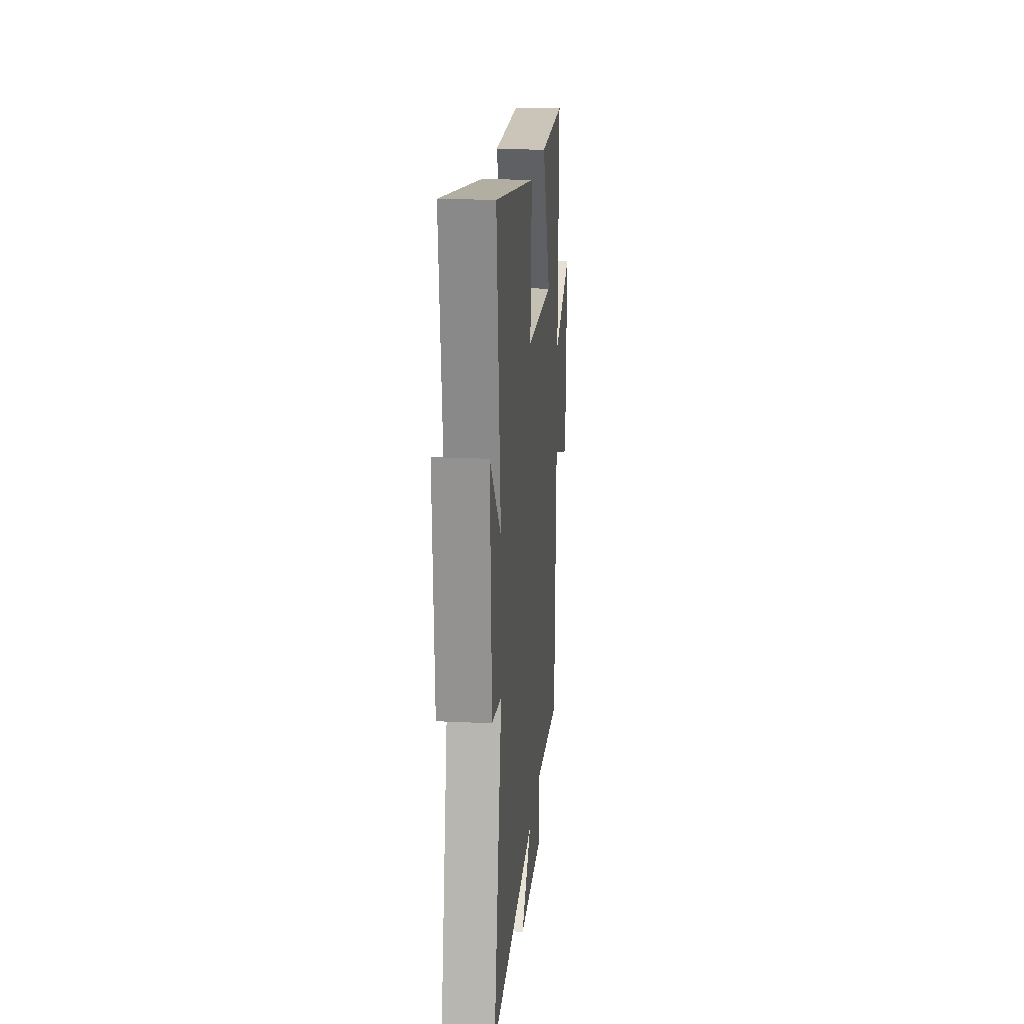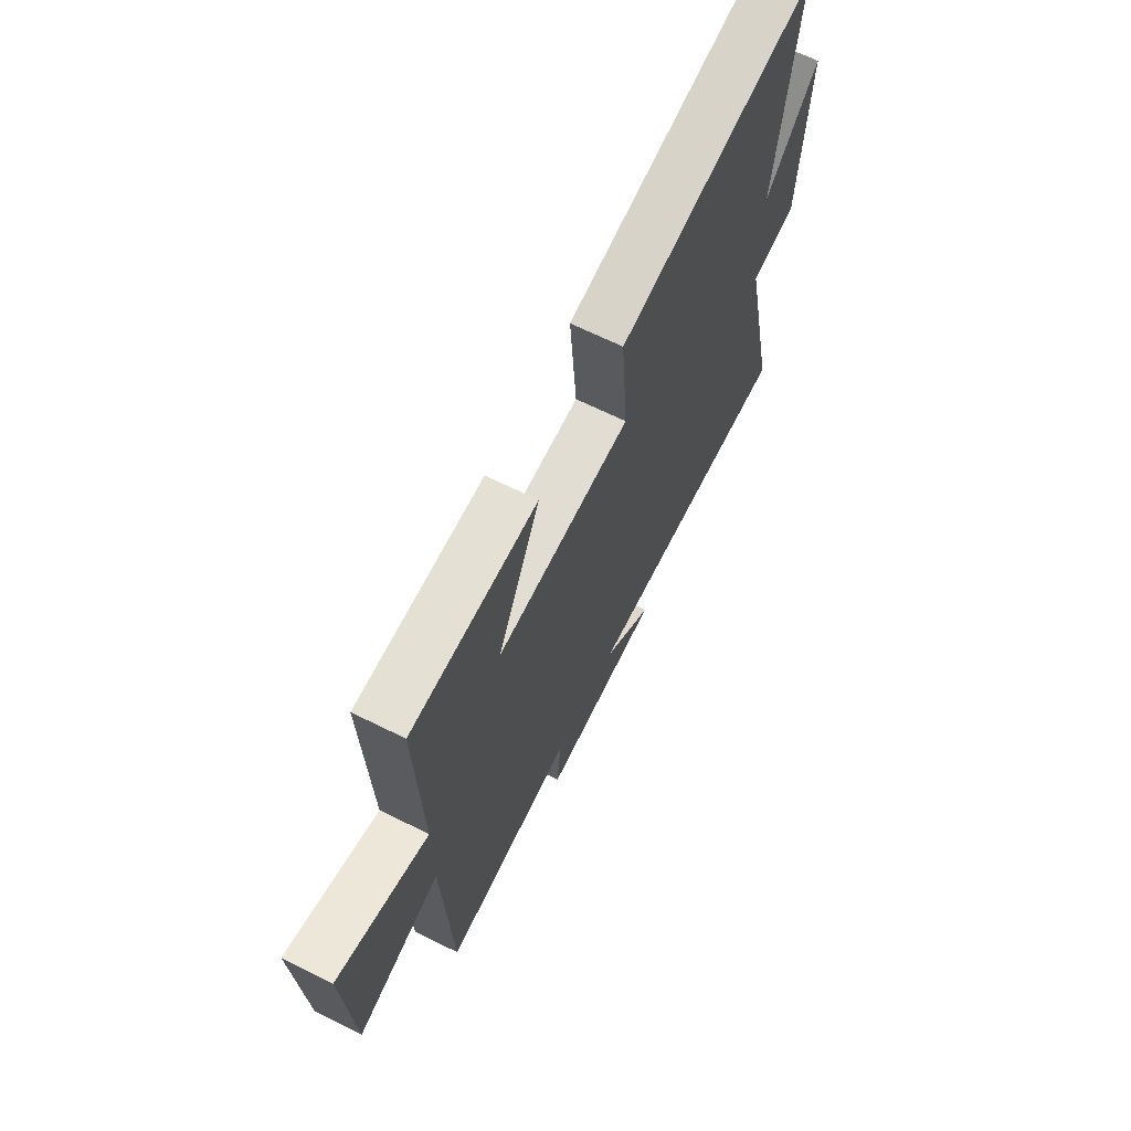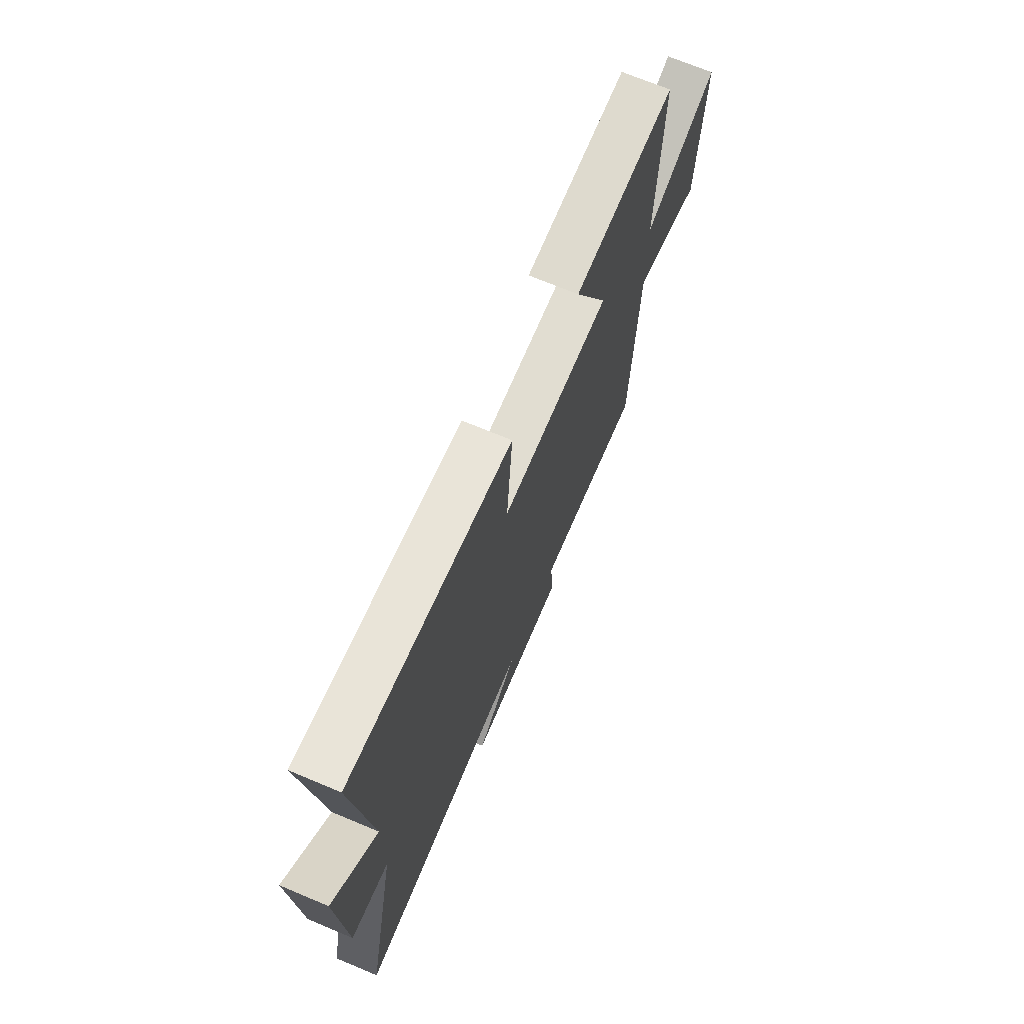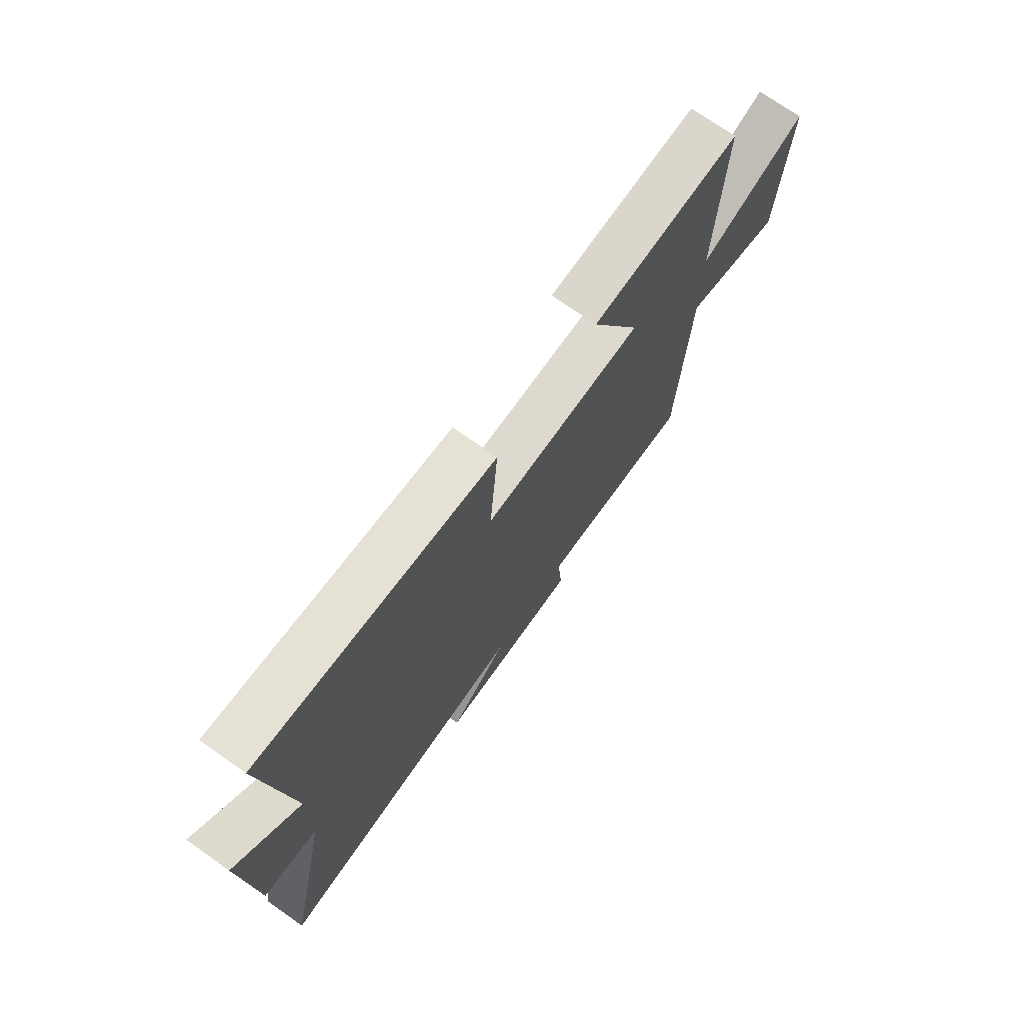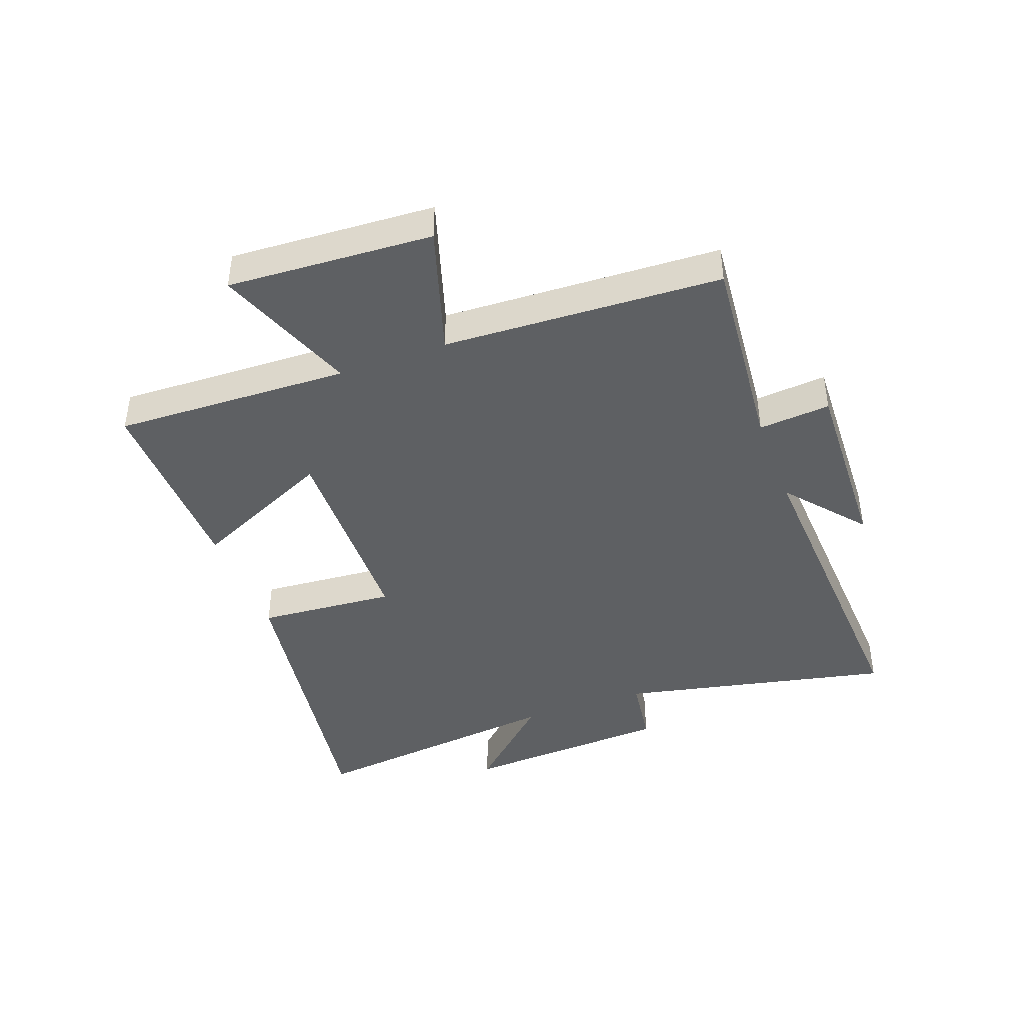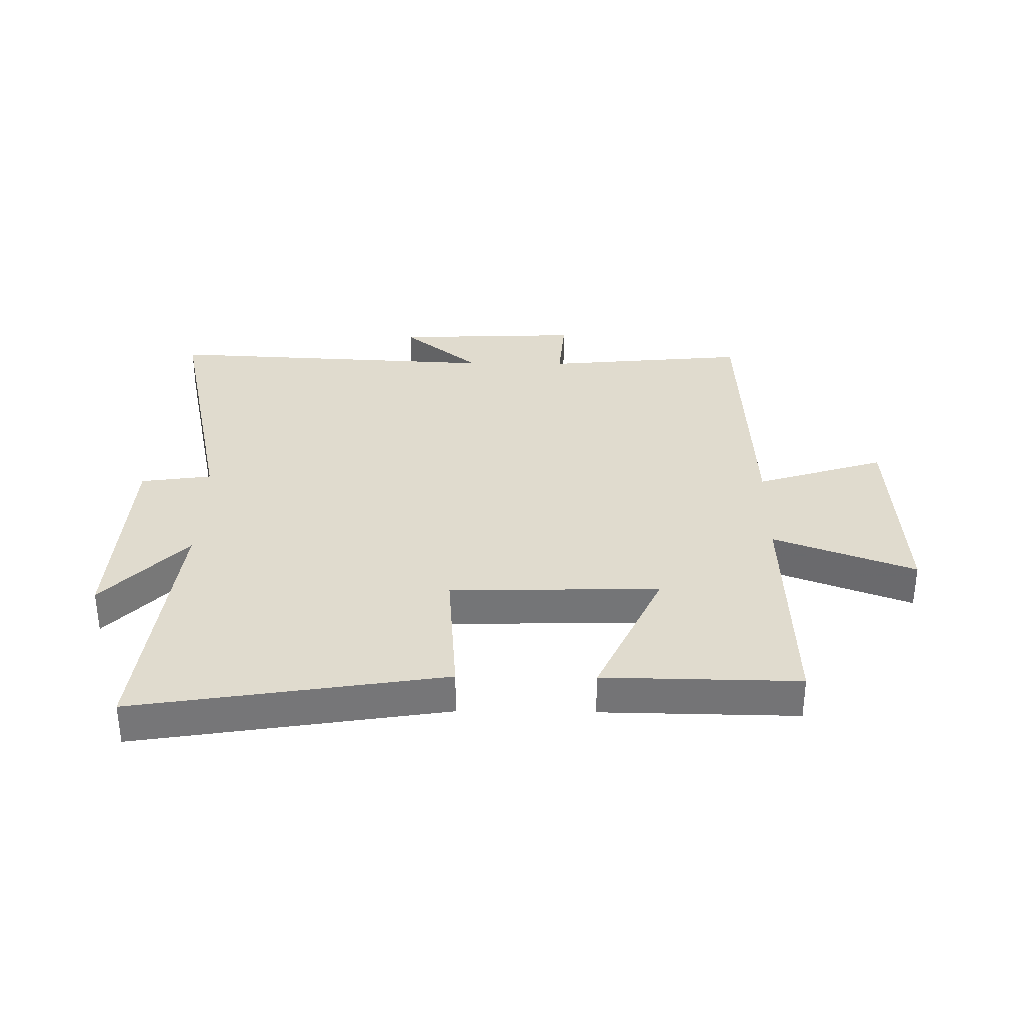
<metadata>
{"format":"obj","ext":"obj","renderer":"f3d","projection":"perspective","resolution":1024,"background":"white","views":[{"elev":19.5,"azim":-84.9,"up":"+Z"},{"elev":66.8,"azim":116.4,"up":"+Z"},{"elev":70.2,"azim":-67.2,"up":"+Z"},{"elev":72.8,"azim":-54.9,"up":"+Z"},{"elev":-42.2,"azim":110.4,"up":"+Y"},{"elev":33.6,"azim":0.7,"up":"+Y"}]}
</metadata>
<code>
v -0.598 0.07 -0.529
v -0.5 0.07 -0.076
v -0.619 0.07 -0.059
v -0.639 0.07 0.291
v -0.5 0.07 0.144
v -0.551 0.07 0.581
v -0.034 0.07 0.5
v -0.052 0.07 0.27
v 0.298 0.07 0.262
v 0.188 0.07 0.5
v 0.514 0.07 0.505
v 0.5 0.07 0.113
v 0.736 0.07 0.201
v 0.716 0.07 -0.139
v 0.5 0.07 -0.071
v 0.478 0.07 -0.532
v 0.137 0.07 -0.5
v 0.147 0.07 -0.619
v -0.165 0.07 -0.607
v -0.035 0.07 -0.5
v -0.598 0 -0.529
v -0.5 0 -0.076
v -0.619 0 -0.059
v -0.639 0 0.291
v -0.5 0 0.144
v -0.551 0 0.581
v -0.034 0 0.5
v -0.052 0 0.27
v 0.298 0 0.262
v 0.188 0 0.5
v 0.514 0 0.505
v 0.5 0 0.113
v 0.736 0 0.201
v 0.716 0 -0.139
v 0.5 0 -0.071
v 0.478 0 -0.532
v 0.137 0 -0.5
v 0.147 0 -0.619
v -0.165 0 -0.607
v -0.035 0 -0.5
f 17 18 19 20
f 15 16 17
f 15 17 20
f 12 13 14 15
f 12 15 20 1
f 9 10 11 12
f 8 9 12 1
f 5 6 7 8
f 2 3 4 5
f 2 5 8
f 1 2 8
f 40 39 38 37
f 37 36 35
f 40 37 35
f 35 34 33 32
f 21 40 35 32
f 32 31 30 29
f 21 32 29 28
f 28 27 26 25
f 25 24 23 22
f 28 25 22
f 28 22 21
f 1 21 22 2
f 2 22 23 3
f 3 23 24 4
f 4 24 25 5
f 5 25 26 6
f 6 26 27 7
f 7 27 28 8
f 8 28 29 9
f 9 29 30 10
f 10 30 31 11
f 11 31 32 12
f 12 32 33 13
f 13 33 34 14
f 14 34 35 15
f 15 35 36 16
f 16 36 37 17
f 17 37 38 18
f 18 38 39 19
f 19 39 40 20
f 20 40 21 1

</code>
